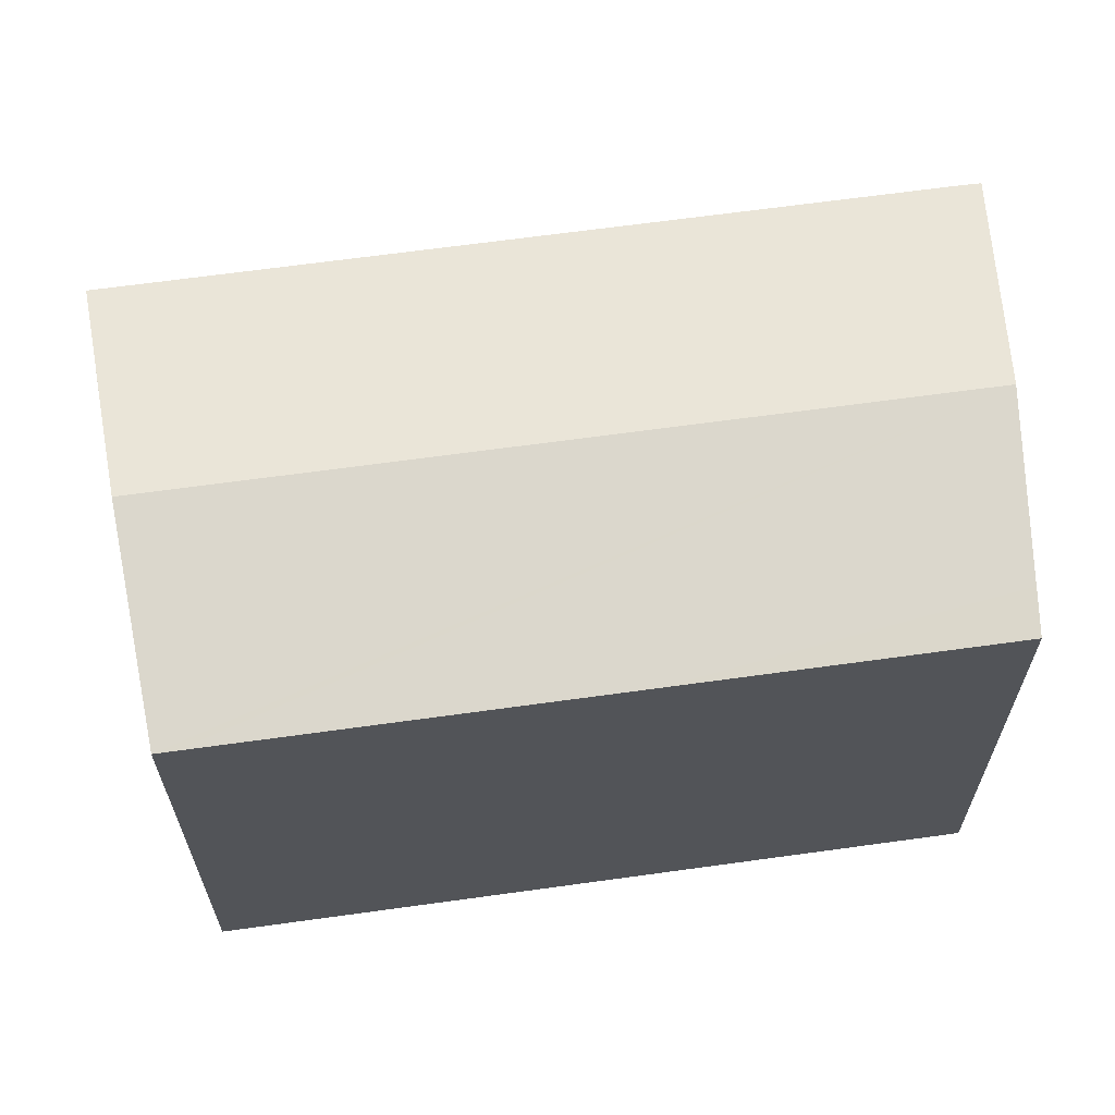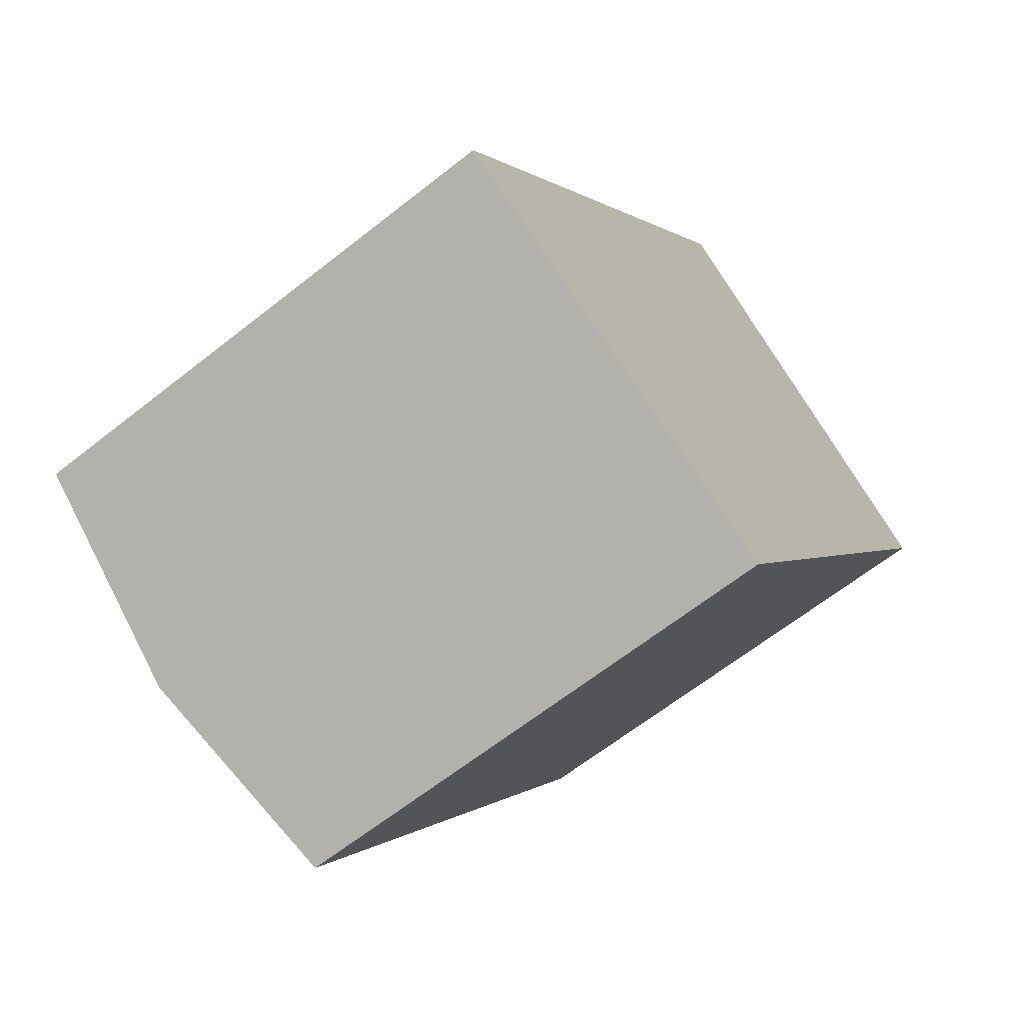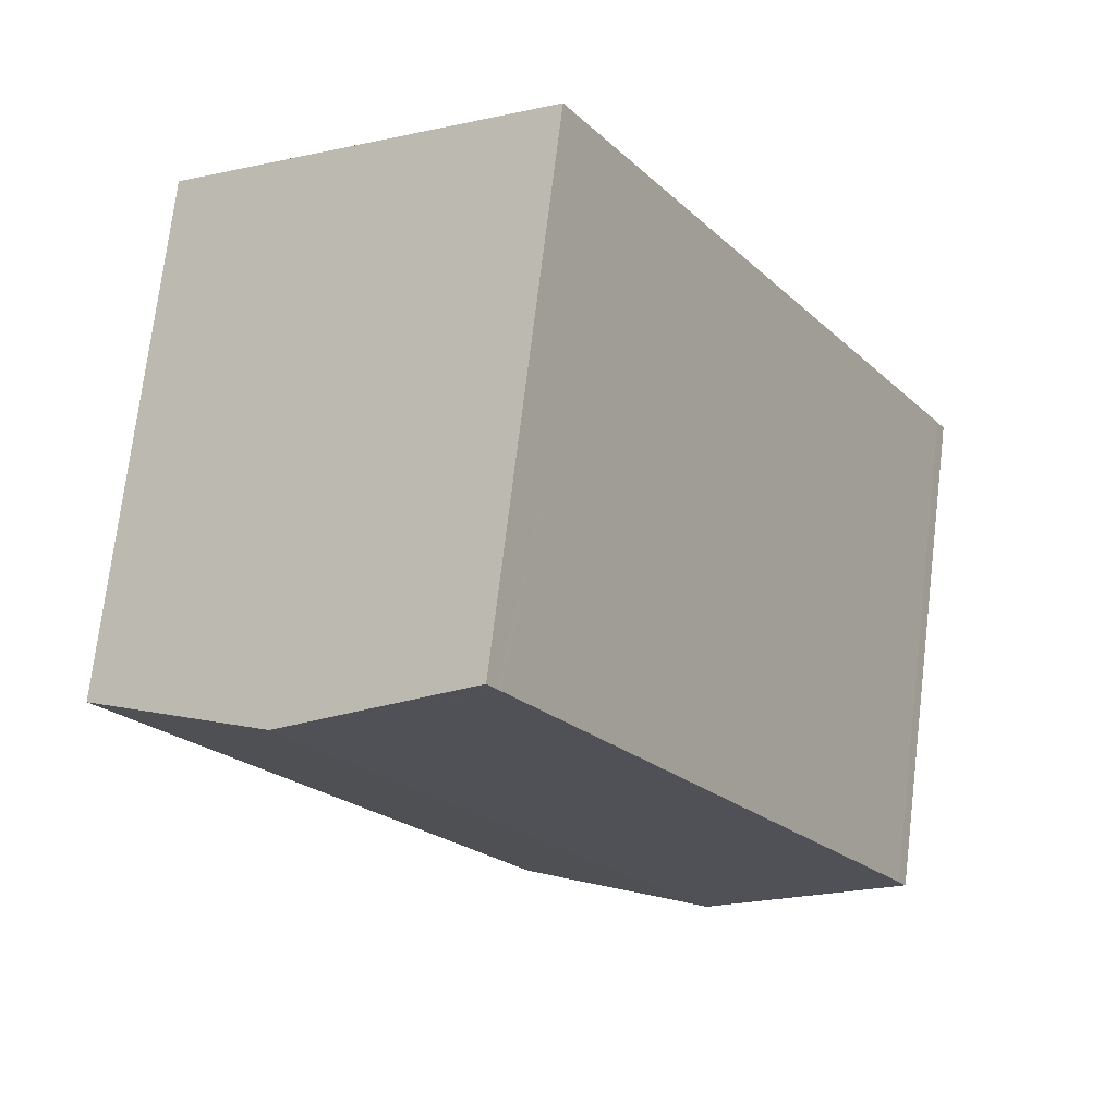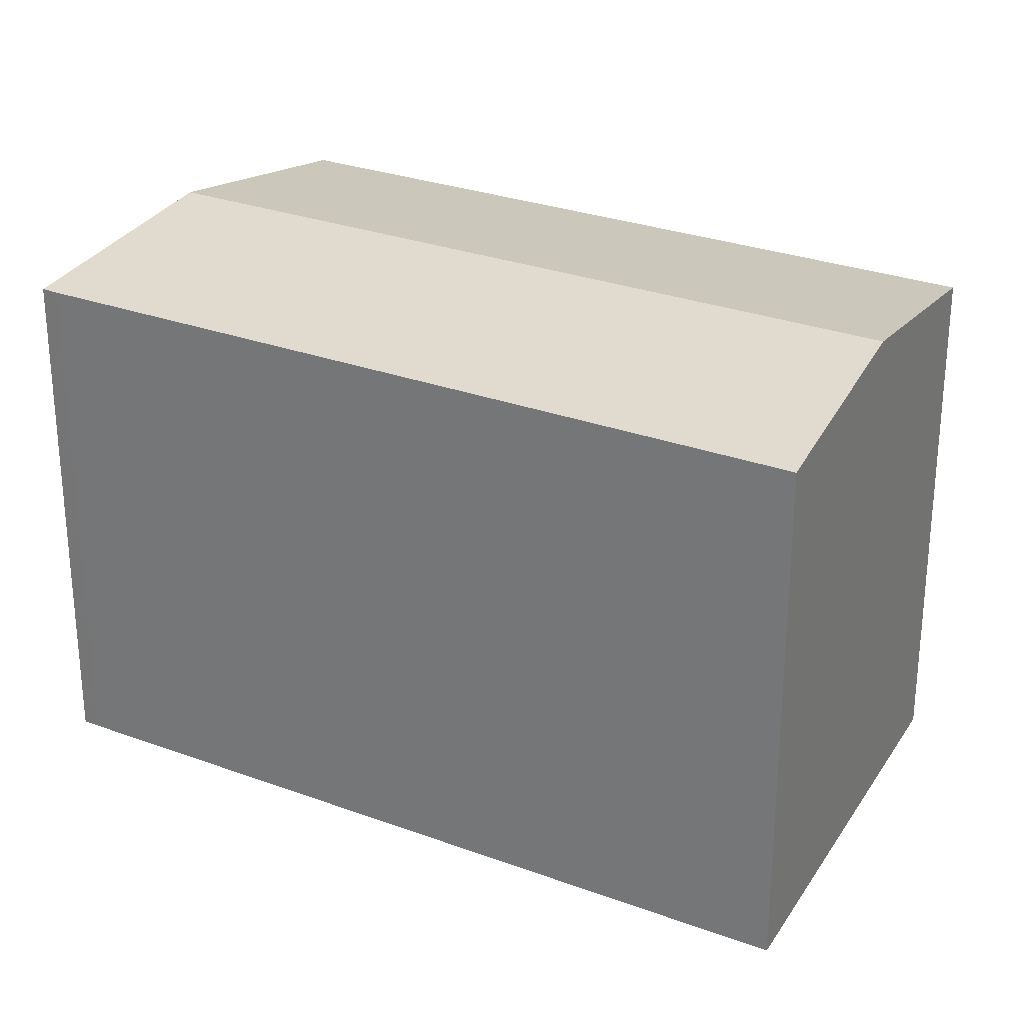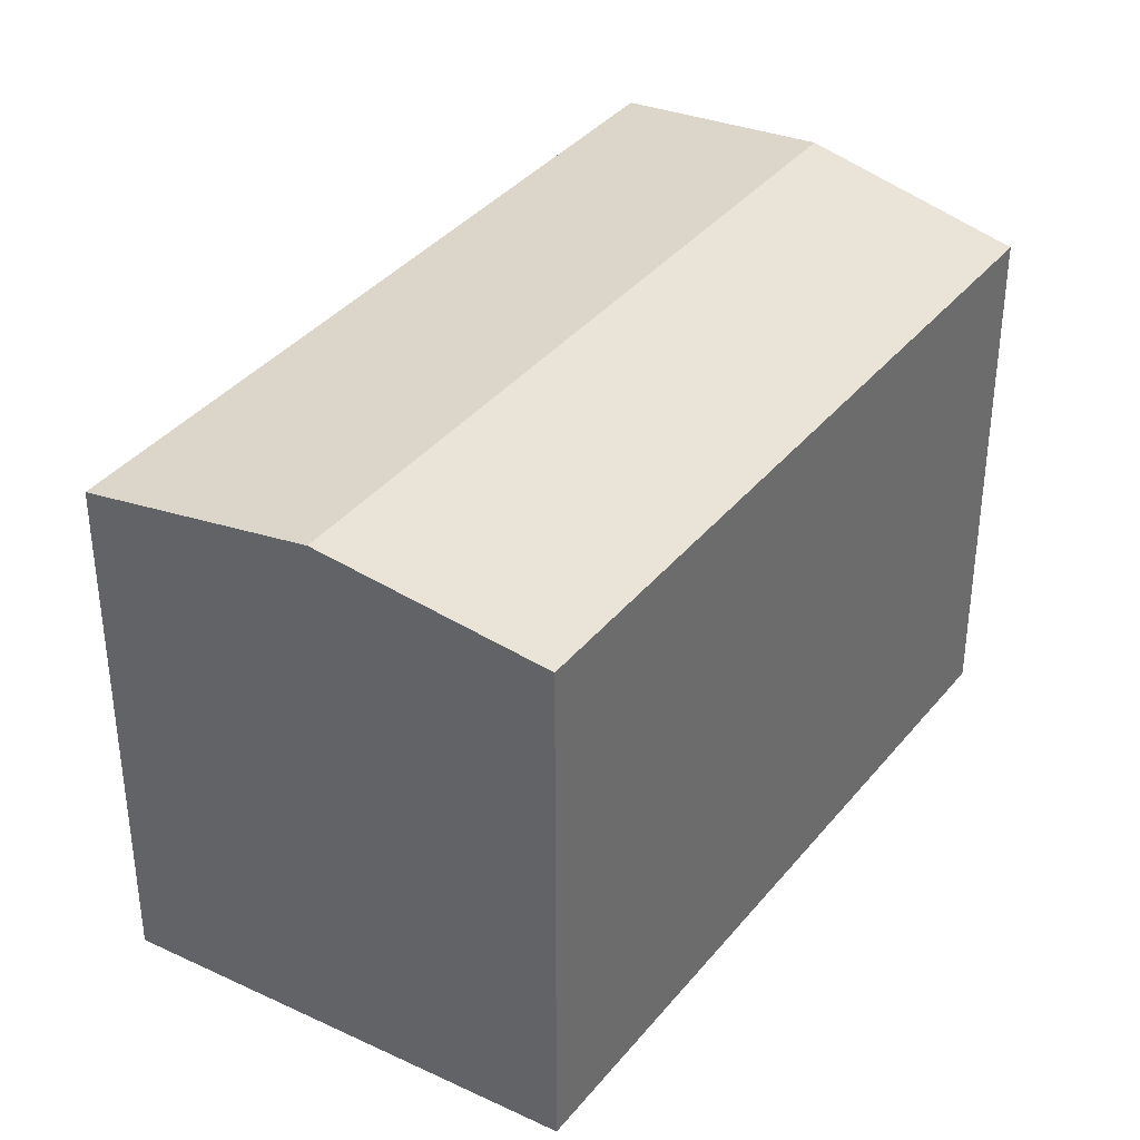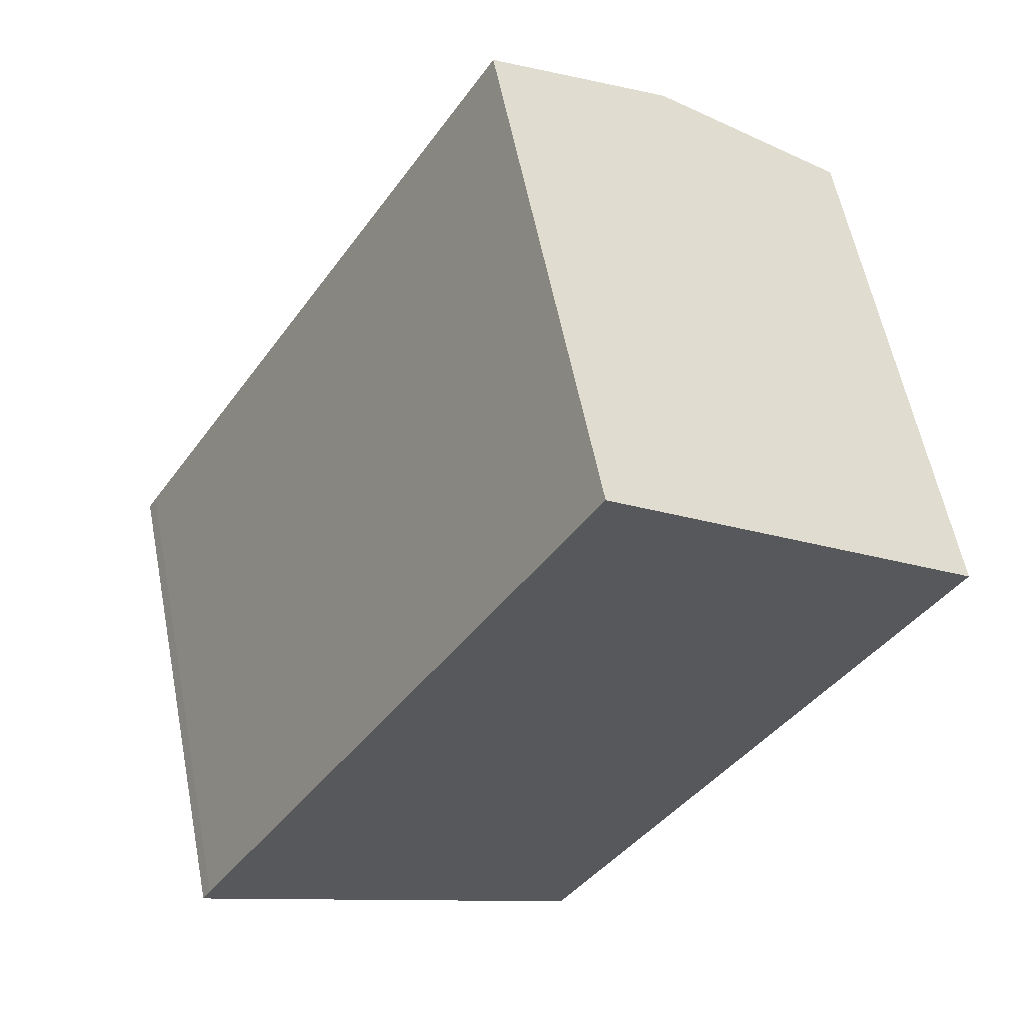
<metadata>
{"format":"obj","ext":"obj","renderer":"f3d","projection":"perspective","resolution":1024,"background":"white","views":[{"elev":65.6,"azim":113.6,"up":"+Y"},{"elev":-64.1,"azim":-51.4,"up":"+Z"},{"elev":73.7,"azim":-173.1,"up":"+Z"},{"elev":28.3,"azim":-29.2,"up":"+Y"},{"elev":37.4,"azim":65.7,"up":"+Y"},{"elev":58.5,"azim":-11.1,"up":"+Z"}]}
</metadata>
<code>
v  0.222 13.24 0.381
v  5.194 14.07 -2.57
v  0 13.25 8.111e-16
v  9.627 13.25 15.69
v  15.75 14.07 14.64
v  10.48 13.25 17.08
v  10.71 13.25 17.46
v  10.77 13.25 17.55
v  11 13.25 17.93
v  14.11 13.79 15.78
v  19.54 13.41 12.03
v  20.52 13.24 11.35
v  20.23 13.24 10.88
v  14.79 13.24 2.013
v  9.352 13.41 -4.628
v  10.4 13.24 -5.145
v  11 -1.098e-15 17.93
v  14.11 -9.661e-16 15.78
v  20.52 -6.949e-16 11.35
v  15.75 -8.964e-16 14.64
v  19.54 -7.363e-16 12.03
v  20.23 -6.664e-16 10.88
v  14.79 -1.233e-16 2.013
v  10.4 3.15e-16 -5.145
v  9.352 2.834e-16 -4.628
v  0 0 0
v  5.194 1.574e-16 -2.57
v  0.222 -2.333e-17 0.381
v  9.627 -9.608e-16 15.69
v  10.48 -1.046e-15 17.08
v  10.77 -1.075e-15 17.55
v  10.71 -1.069e-15 17.46
g defaultobject
f 1 2 3
f 2 1 4
f 2 4 5
f 5 4 6
f 5 6 7
f 5 7 8
f 5 8 9
f 5 9 10
f 11 2 5
f 2 11 12
f 2 12 13
f 2 13 14
f 2 14 15
f 15 14 16
f 17 10 9
f 10 17 5
f 5 17 11
f 11 17 12
f 12 17 18
f 12 18 19
f 19 18 20
f 19 20 21
f 19 13 12
f 13 19 14
f 14 19 16
f 16 19 22
f 16 22 23
f 16 23 24
f 24 15 16
f 15 24 2
f 2 24 3
f 3 24 25
f 3 25 26
f 26 25 27
f 26 1 3
f 1 26 28
f 28 4 1
f 4 28 29
f 4 29 6
f 6 29 7
f 7 29 8
f 8 29 9
f 9 29 30
f 9 30 17
f 17 30 31
f 31 30 32
f 23 25 24
f 25 23 27
f 27 23 26
f 26 23 28
f 28 23 29
f 29 23 22
f 29 22 19
f 29 19 21
f 29 21 20
f 29 20 18
f 29 18 30
f 30 18 17
f 30 17 31
f 30 31 32

</code>
